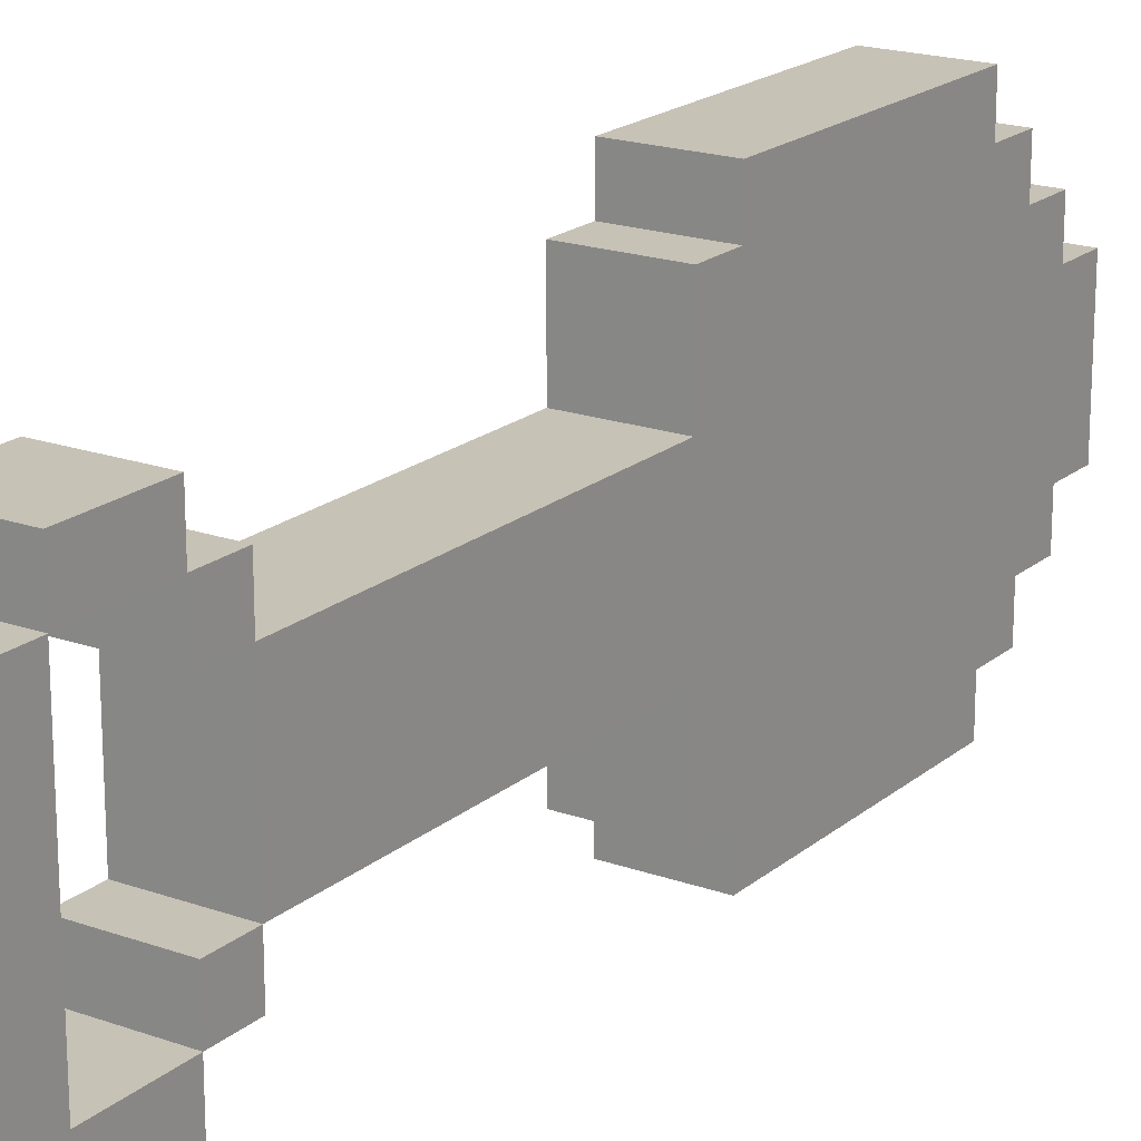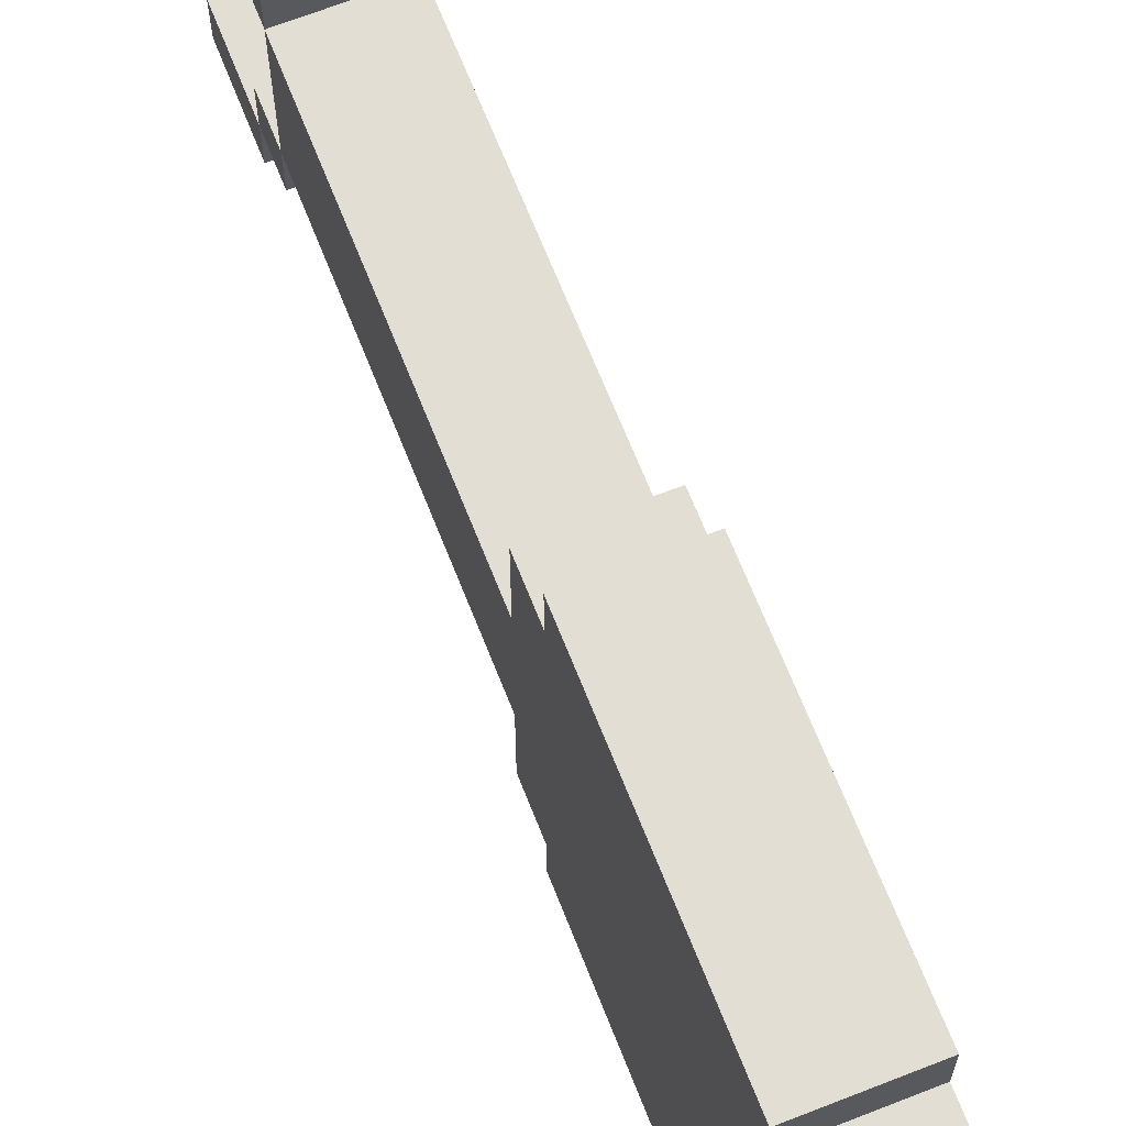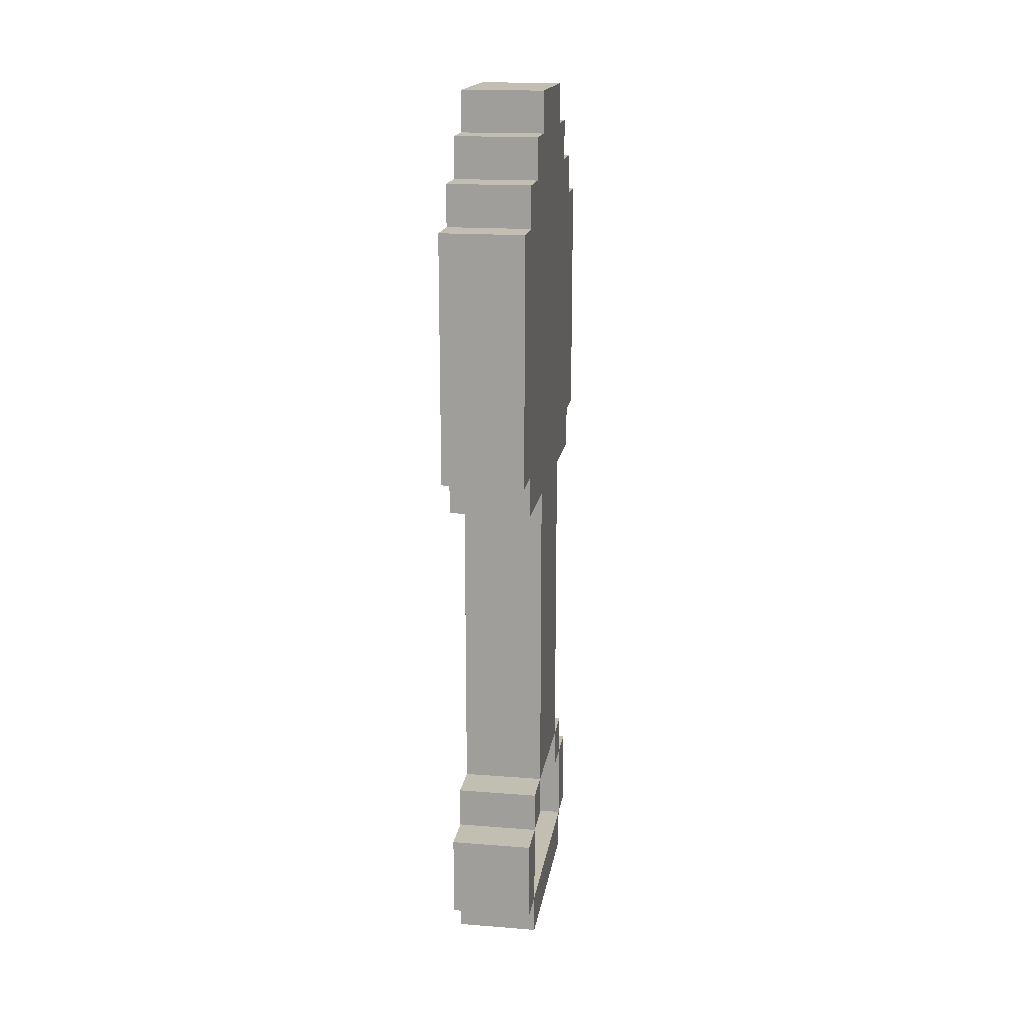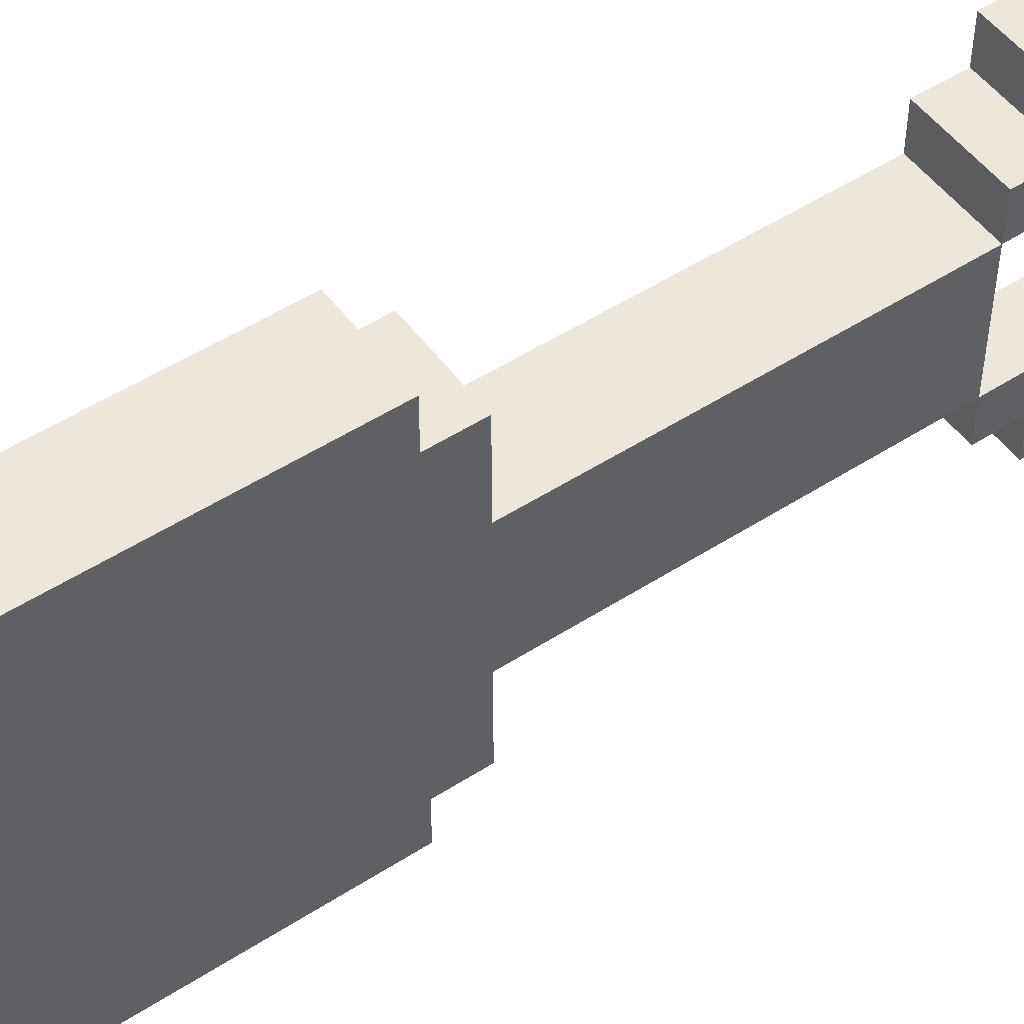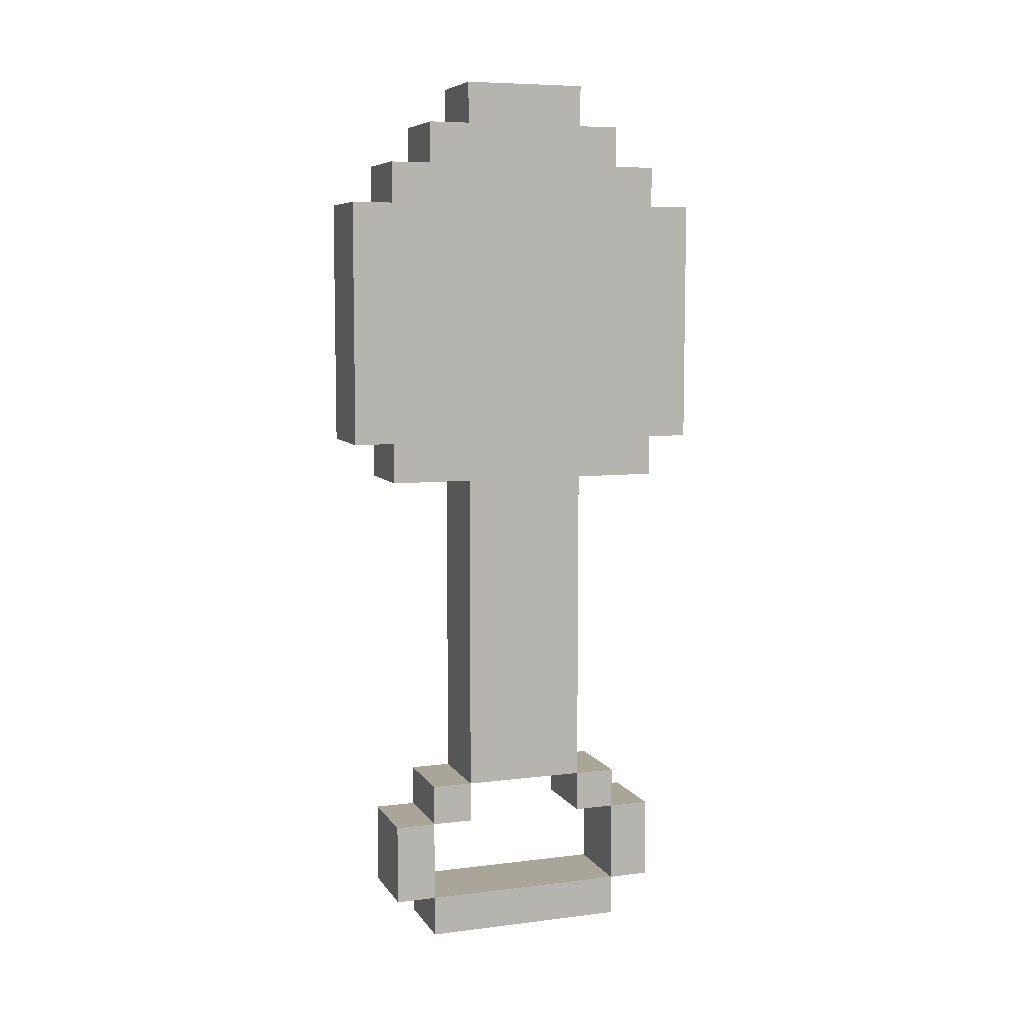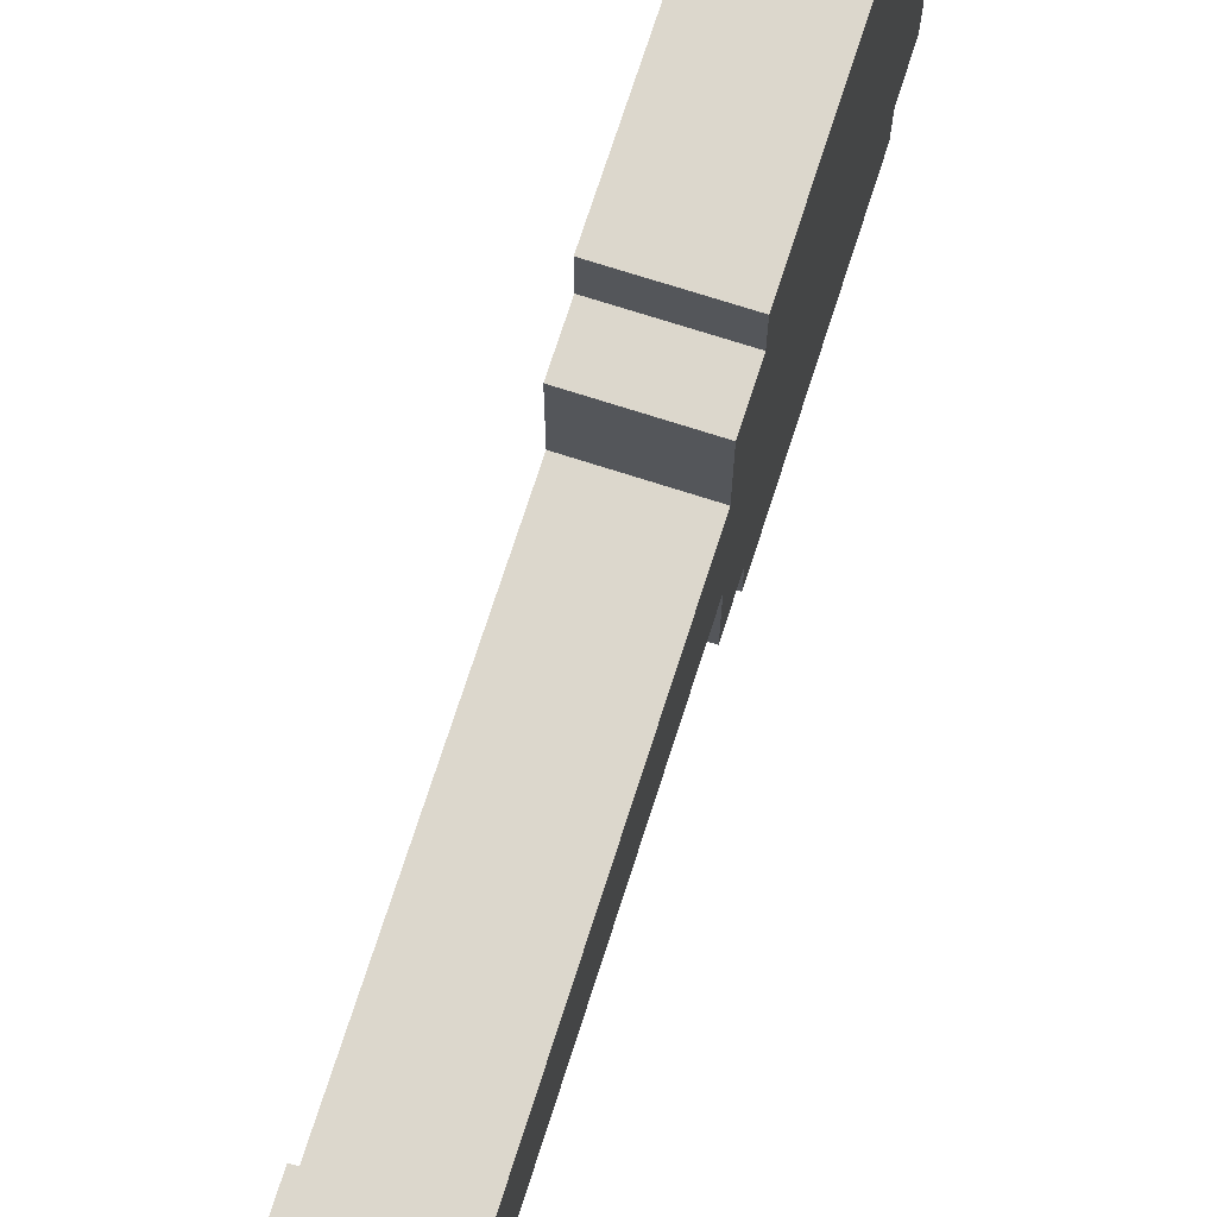
<metadata>
{"format":"obj","ext":"obj","renderer":"f3d","projection":"perspective","resolution":1024,"background":"white","views":[{"elev":19.3,"azim":33.8,"up":"+Z"},{"elev":67.3,"azim":158.5,"up":"+Z"},{"elev":17.3,"azim":-171.1,"up":"+Y"},{"elev":50.8,"azim":-125.2,"up":"+Z"},{"elev":7.4,"azim":70.7,"up":"+Y"},{"elev":72.8,"azim":17.8,"up":"+Z"}]}
</metadata>
<code>
o
v -0.1 0 0.2
v -0.1 0 -0.3
v -0.1 0.1 0.3
v -0.1 0.1 0.2
v -0.1 0.1 -0.3
v -0.1 0.1 -0.4
v -0.1 0.3 0.3
v -0.1 0.3 0.2
v -0.1 0.3 0.1
v -0.1 0.3 -0.2
v -0.1 0.3 -0.3
v -0.1 0.3 -0.4
v -0.1 0.4 0.2
v -0.1 0.4 0.1
v -0.1 0.4 -0.2
v -0.1 0.4 -0.3
v -0.1 0.5 5.96e-08
v -0.1 0.5 -0.1
v -0.1 1.2 0.3
v -0.1 1.2 0.1
v -0.1 1.2 5.96e-08
v -0.1 1.2 -0.1
v -0.1 1.2 -0.2
v -0.1 1.2 -0.4
v -0.1 1.3 0.4
v -0.1 1.3 0.3
v -0.1 1.3 5.96e-08
v -0.1 1.3 -0.1
v -0.1 1.3 -0.4
v -0.1 1.3 -0.5
v -0.1 1.6 5.96e-08
v -0.1 1.6 -0.1
v -0.1 1.9 0.4
v -0.1 1.9 0.3
v -0.1 1.9 0.2
v -0.1 1.9 -0.3
v -0.1 1.9 -0.4
v -0.1 1.9 -0.5
v -0.1 2 0.3
v -0.1 2 0.2
v -0.1 2 0.1
v -0.1 2 -0.2
v -0.1 2 -0.3
v -0.1 2 -0.4
v -0.1 2.1 0.2
v -0.1 2.1 0.1
v -0.1 2.1 -0.2
v -0.1 2.1 -0.3
v -0.1 2.2 0.1
v -0.1 2.2 -0.2
v 0.1 0 0.2
v 0.1 0 -0.3
v 0.1 0.1 0.3
v 0.1 0.1 0.2
v 0.1 0.1 -0.3
v 0.1 0.1 -0.4
v 0.1 0.3 0.3
v 0.1 0.3 0.2
v 0.1 0.3 0.1
v 0.1 0.3 -0.2
v 0.1 0.3 -0.3
v 0.1 0.3 -0.4
v 0.1 0.4 0.2
v 0.1 0.4 0.1
v 0.1 0.4 -0.2
v 0.1 0.4 -0.3
v 0.1 0.5 5.96e-08
v 0.1 0.5 -0.1
v 0.1 1.2 0.3
v 0.1 1.2 0.1
v 0.1 1.2 5.96e-08
v 0.1 1.2 -0.1
v 0.1 1.2 -0.2
v 0.1 1.2 -0.4
v 0.1 1.3 0.4
v 0.1 1.3 0.3
v 0.1 1.3 5.96e-08
v 0.1 1.3 -0.1
v 0.1 1.3 -0.4
v 0.1 1.3 -0.5
v 0.1 1.6 5.96e-08
v 0.1 1.6 -0.1
v 0.1 1.9 0.4
v 0.1 1.9 0.3
v 0.1 1.9 0.2
v 0.1 1.9 -0.3
v 0.1 1.9 -0.4
v 0.1 1.9 -0.5
v 0.1 2 0.3
v 0.1 2 0.2
v 0.1 2 0.1
v 0.1 2 -0.2
v 0.1 2 -0.3
v 0.1 2 -0.4
v 0.1 2.1 0.2
v 0.1 2.1 0.1
v 0.1 2.1 -0.2
v 0.1 2.1 -0.3
v 0.1 2.2 0.1
v 0.1 2.2 -0.2
v -0.1 1.3 0.4
v -0.1 1.9 0.4
v 0.1 1.3 0.4
v 0.1 1.9 0.4
v -0.1 0.1 0.3
v -0.1 0.3 0.3
v -0.1 1.2 0.3
v -0.1 1.3 0.3
v -0.1 1.9 0.3
v -0.1 2 0.3
v 0.1 0.1 0.3
v 0.1 0.3 0.3
v 0.1 1.2 0.3
v 0.1 1.3 0.3
v 0.1 1.9 0.3
v 0.1 2 0.3
v -0.1 0 0.2
v -0.1 0.1 0.2
v -0.1 0.3 0.2
v -0.1 0.4 0.2
v -0.1 2 0.2
v -0.1 2.1 0.2
v 0.1 0 0.2
v 0.1 0.1 0.2
v 0.1 0.3 0.2
v 0.1 0.4 0.2
v 0.1 2 0.2
v 0.1 2.1 0.2
v -0.1 0.4 0.1
v -0.1 1.2 0.1
v -0.1 2.1 0.1
v -0.1 2.2 0.1
v 0.1 0.4 0.1
v 0.1 1.2 0.1
v 0.1 2.1 0.1
v 0.1 2.2 0.1
v -0.1 0.3 -0.2
v -0.1 0.4 -0.2
v 0.1 0.3 -0.2
v 0.1 0.4 -0.2
v -0.1 0.1 -0.3
v -0.1 0.3 -0.3
v 0.1 0.1 -0.3
v 0.1 0.3 -0.3
v -0.1 0.1 0.2
v -0.1 0.3 0.2
v 0.1 0.1 0.2
v 0.1 0.3 0.2
v -0.1 0.3 0.1
v -0.1 0.4 0.1
v 0.1 0.3 0.1
v 0.1 0.4 0.1
v -0.1 0.4 -0.2
v -0.1 1.2 -0.2
v -0.1 2.1 -0.2
v -0.1 2.2 -0.2
v 0.1 0.4 -0.2
v 0.1 1.2 -0.2
v 0.1 2.1 -0.2
v 0.1 2.2 -0.2
v -0.1 0 -0.3
v -0.1 0.1 -0.3
v -0.1 0.3 -0.3
v -0.1 0.4 -0.3
v -0.1 2 -0.3
v -0.1 2.1 -0.3
v 0.1 0 -0.3
v 0.1 0.1 -0.3
v 0.1 0.3 -0.3
v 0.1 0.4 -0.3
v 0.1 2 -0.3
v 0.1 2.1 -0.3
v -0.1 0.1 -0.4
v -0.1 0.3 -0.4
v -0.1 1.2 -0.4
v -0.1 1.3 -0.4
v -0.1 1.9 -0.4
v -0.1 2 -0.4
v 0.1 0.1 -0.4
v 0.1 0.3 -0.4
v 0.1 1.2 -0.4
v 0.1 1.3 -0.4
v 0.1 1.9 -0.4
v 0.1 2 -0.4
v -0.1 1.3 -0.5
v -0.1 1.9 -0.5
v 0.1 1.3 -0.5
v 0.1 1.9 -0.5
v -0.1 0 0.2
v 0.1 0 0.2
v -0.1 0 -0.3
v 0.1 0 -0.3
v -0.1 0.1 0.3
v 0.1 0.1 0.3
v -0.1 0.1 0.2
v 0.1 0.1 0.2
v -0.1 0.1 -0.3
v 0.1 0.1 -0.3
v -0.1 0.1 -0.4
v 0.1 0.1 -0.4
v -0.1 0.3 0.2
v 0.1 0.3 0.2
v -0.1 0.3 0.1
v 0.1 0.3 0.1
v -0.1 0.3 -0.2
v 0.1 0.3 -0.2
v -0.1 0.3 -0.3
v 0.1 0.3 -0.3
v -0.1 0.4 0.1
v 0.1 0.4 0.1
v -0.1 0.4 -0.2
v 0.1 0.4 -0.2
v -0.1 1.2 0.3
v 0.1 1.2 0.3
v -0.1 1.2 0.1
v 0.1 1.2 0.1
v -0.1 1.2 -0.2
v 0.1 1.2 -0.2
v -0.1 1.2 -0.4
v 0.1 1.2 -0.4
v -0.1 1.3 0.4
v 0.1 1.3 0.4
v -0.1 1.3 0.3
v 0.1 1.3 0.3
v -0.1 1.3 -0.4
v 0.1 1.3 -0.4
v -0.1 1.3 -0.5
v 0.1 1.3 -0.5
v -0.1 0.1 0.2
v 0.1 0.1 0.2
v -0.1 0.1 -0.3
v 0.1 0.1 -0.3
v -0.1 0.3 0.3
v 0.1 0.3 0.3
v -0.1 0.3 0.2
v 0.1 0.3 0.2
v -0.1 0.3 -0.3
v 0.1 0.3 -0.3
v -0.1 0.3 -0.4
v 0.1 0.3 -0.4
v -0.1 0.4 0.2
v 0.1 0.4 0.2
v -0.1 0.4 0.1
v 0.1 0.4 0.1
v -0.1 0.4 -0.2
v 0.1 0.4 -0.2
v -0.1 0.4 -0.3
v 0.1 0.4 -0.3
v -0.1 1.9 0.4
v 0.1 1.9 0.4
v -0.1 1.9 0.3
v 0.1 1.9 0.3
v -0.1 1.9 -0.4
v 0.1 1.9 -0.4
v -0.1 1.9 -0.5
v 0.1 1.9 -0.5
v -0.1 2 0.3
v 0.1 2 0.3
v -0.1 2 0.2
v 0.1 2 0.2
v -0.1 2 -0.3
v 0.1 2 -0.3
v -0.1 2 -0.4
v 0.1 2 -0.4
v -0.1 2.1 0.2
v 0.1 2.1 0.2
v -0.1 2.1 0.1
v 0.1 2.1 0.1
v -0.1 2.1 -0.2
v 0.1 2.1 -0.2
v -0.1 2.1 -0.3
v 0.1 2.1 -0.3
v -0.1 2.2 0.1
v 0.1 2.2 0.1
v -0.1 2.2 -0.2
v 0.1 2.2 -0.2
f 4 2 1
f 5 2 4
f 7 4 3
f 8 4 7
f 11 6 5
f 12 6 11
f 13 9 8
f 14 9 13
f 15 11 10
f 16 11 15
f 17 15 14
f 18 15 17
f 20 17 14
f 21 18 17
f 21 17 20
f 22 15 18
f 22 18 21
f 23 15 22
f 26 23 22
f 26 24 23
f 26 22 21
f 26 21 20
f 26 20 19
f 27 24 26
f 28 24 27
f 29 24 28
f 31 27 26
f 31 28 27
f 32 29 28
f 32 28 31
f 33 26 25
f 34 31 26
f 34 26 33
f 34 32 31
f 35 32 34
f 36 29 32
f 36 32 35
f 37 30 29
f 37 29 36
f 38 30 37
f 39 35 34
f 40 36 35
f 40 35 39
f 41 36 40
f 42 36 41
f 43 37 36
f 43 36 42
f 44 37 43
f 45 41 40
f 46 42 41
f 46 41 45
f 47 43 42
f 47 42 46
f 48 43 47
f 49 47 46
f 50 47 49
f 51 52 54
f 54 52 55
f 53 54 57
f 57 54 58
f 55 56 61
f 61 56 62
f 58 59 63
f 63 59 64
f 60 61 65
f 65 61 66
f 64 65 67
f 67 65 68
f 64 67 70
f 67 68 71
f 70 67 71
f 68 65 72
f 71 68 72
f 72 65 73
f 72 73 76
f 73 74 76
f 71 72 76
f 70 71 76
f 69 70 76
f 76 74 77
f 77 74 78
f 78 74 79
f 76 77 81
f 77 78 81
f 78 79 82
f 81 78 82
f 75 76 83
f 76 81 84
f 83 76 84
f 81 82 84
f 84 82 85
f 82 79 86
f 85 82 86
f 79 80 87
f 86 79 87
f 87 80 88
f 84 85 89
f 85 86 90
f 89 85 90
f 90 86 91
f 91 86 92
f 86 87 93
f 92 86 93
f 93 87 94
f 90 91 95
f 91 92 96
f 95 91 96
f 92 93 97
f 96 92 97
f 97 93 98
f 96 97 99
f 99 97 100
f 103 102 101
f 104 102 103
f 111 106 105
f 112 106 111
f 113 108 107
f 114 108 113
f 115 110 109
f 116 110 115
f 123 118 117
f 124 118 123
f 125 120 119
f 126 120 125
f 127 122 121
f 128 122 127
f 133 130 129
f 134 130 133
f 135 132 131
f 136 132 135
f 139 138 137
f 140 138 139
f 143 142 141
f 144 142 143
f 145 146 147
f 147 146 148
f 149 150 151
f 151 150 152
f 153 154 157
f 157 154 158
f 155 156 159
f 159 156 160
f 161 162 167
f 167 162 168
f 163 164 169
f 169 164 170
f 165 166 171
f 171 166 172
f 173 174 179
f 179 174 180
f 175 176 181
f 181 176 182
f 177 178 183
f 183 178 184
f 185 186 187
f 187 186 188
f 191 190 189
f 192 190 191
f 195 194 193
f 196 194 195
f 199 198 197
f 200 198 199
f 203 202 201
f 204 202 203
f 207 206 205
f 208 206 207
f 211 210 209
f 212 210 211
f 215 214 213
f 216 214 215
f 219 218 217
f 220 218 219
f 223 222 221
f 224 222 223
f 227 226 225
f 228 226 227
f 229 230 231
f 231 230 232
f 233 234 235
f 235 234 236
f 237 238 239
f 239 238 240
f 241 242 243
f 243 242 244
f 245 246 247
f 247 246 248
f 249 250 251
f 251 250 252
f 253 254 255
f 255 254 256
f 257 258 259
f 259 258 260
f 261 262 263
f 263 262 264
f 265 266 267
f 267 266 268
f 269 270 271
f 271 270 272
f 273 274 275
f 275 274 276

</code>
